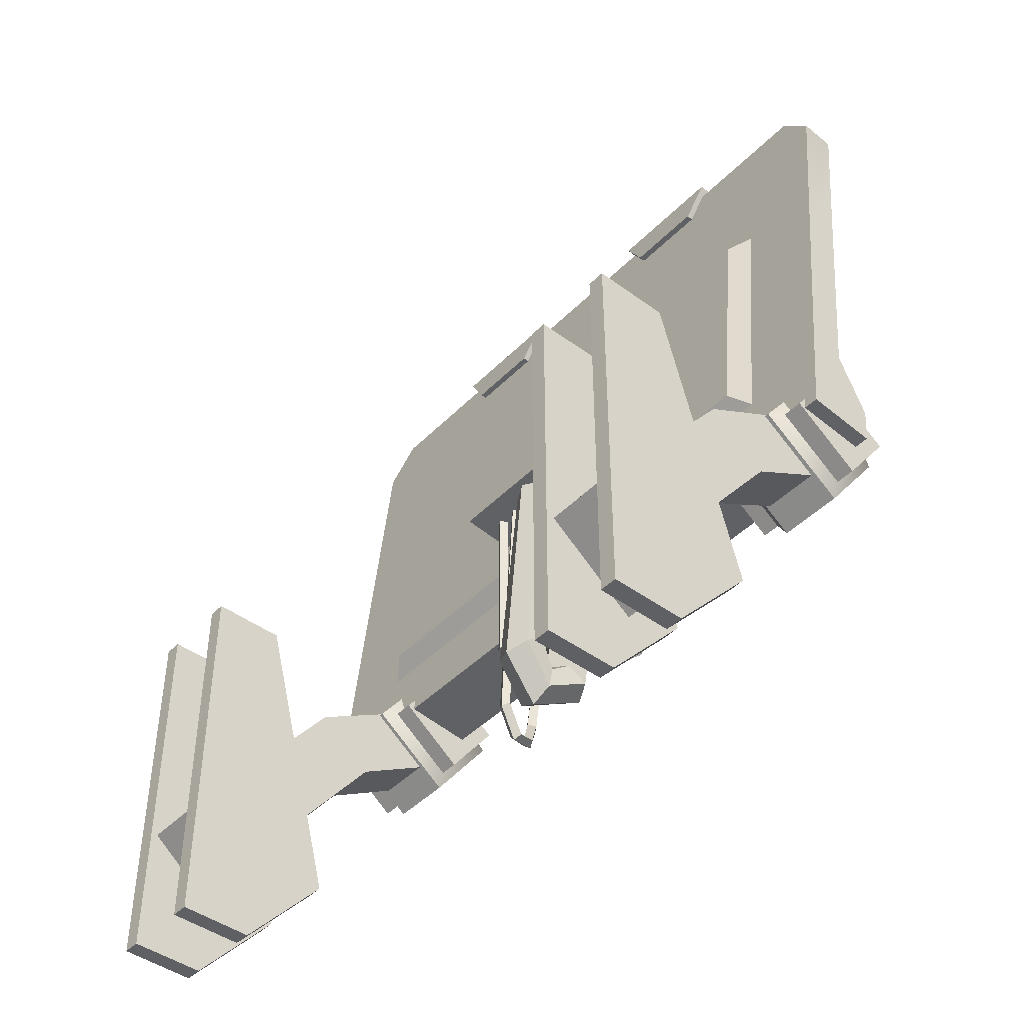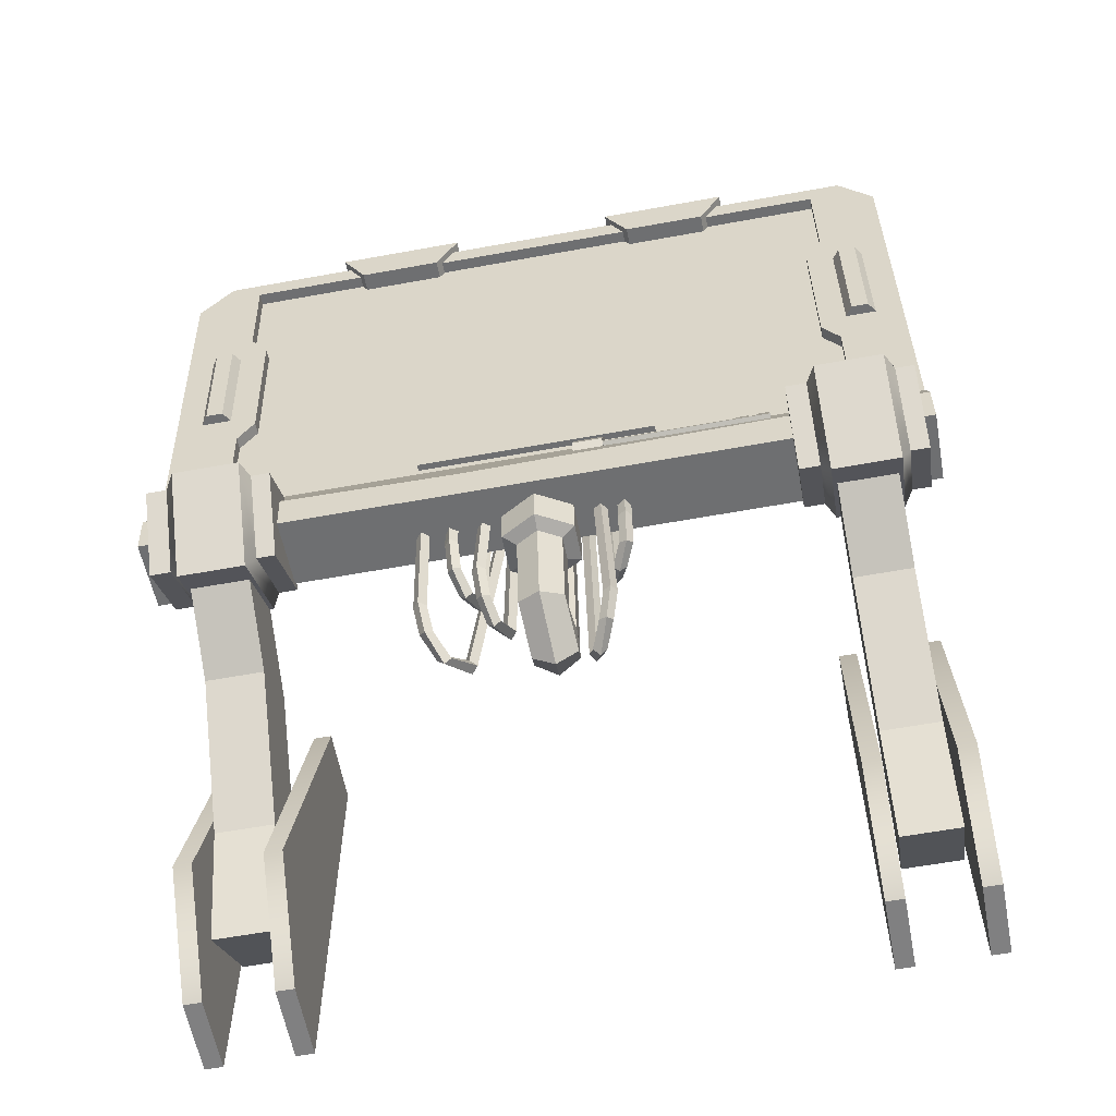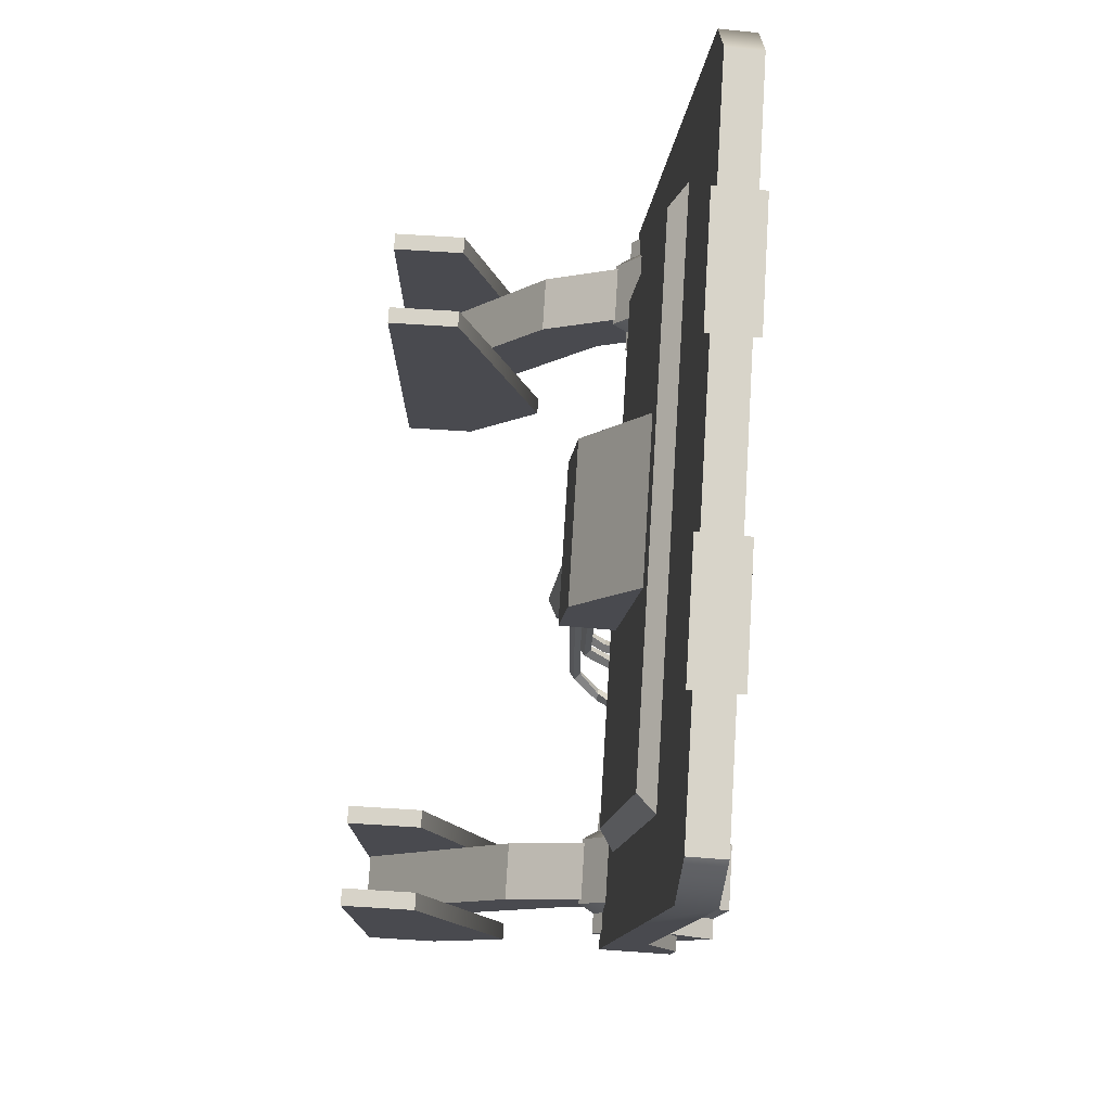
<metadata>
{"format":"obj","ext":"obj","renderer":"f3d","projection":"perspective","resolution":1024,"background":"white","views":[{"elev":-44.5,"azim":-130.7,"up":"+Y"},{"elev":-60.2,"azim":10.6,"up":"+Y"},{"elev":76.5,"azim":-86.5,"up":"+Y"}]}
</metadata>
<code>
v -48.22 -35.34 -0.9993
v -51.54 -35.34 -0.9993
v -48.22 38.82 -0.9993
v -51.54 38.82 -0.9993
v -48.22 38.82 13.12
v -51.54 38.82 13.12
v -48.22 -35.34 13.12
v -51.54 -35.34 13.12
v -51.54 -17.83 28.65
v -48.22 -17.83 28.65
v -48.22 -17.83 -0.9993
v -51.54 -17.83 -0.9993
v -63.95 -35.34 -0.9993
v -67.26 -35.34 -0.9993
v -63.95 38.82 -0.9993
v -67.26 38.82 -0.9993
v -63.95 38.82 13.12
v -67.26 38.82 13.12
v -63.95 -35.34 13.12
v -67.26 -35.34 13.12
v -67.26 -17.83 28.65
v -63.95 -17.83 28.65
v -63.95 -17.83 -0.9993
v -67.26 -17.83 -0.9993
v 68.28 -35.34 -0.9993
v 64.96 -35.34 -0.9993
v 68.28 38.82 -0.9993
v 64.96 38.82 -0.9993
v 68.28 38.82 13.12
v 64.96 38.82 13.12
v 68.28 -35.34 13.12
v 64.96 -35.34 13.12
v 64.96 -17.83 28.65
v 68.28 -17.83 28.65
v 68.28 -17.83 -0.9993
v 64.96 -17.83 -0.9993
v 52.55 -35.34 -0.9993
v 49.24 -35.34 -0.9993
v 52.55 38.82 -0.9993
v 49.24 38.82 -0.9993
v 52.55 38.82 13.12
v 49.24 38.82 13.12
v 52.55 -35.34 13.12
v 49.24 -35.34 13.12
v 49.24 -17.83 28.65
v 52.55 -17.83 28.65
v 52.55 -17.83 -0.9993
v 49.24 -17.83 -0.9993
f 11 12 4 3
f 3 4 6 5
f 5 6 9 10
f 7 8 2 1
f 12 9 6 4
f 10 11 3 5
f 10 9 8 7
f 7 1 11 10
f 1 2 12 11
f 2 8 9 12
f 23 24 16 15
f 15 16 18 17
f 17 18 21 22
f 19 20 14 13
f 24 21 18 16
f 22 23 15 17
f 22 21 20 19
f 19 13 23 22
f 13 14 24 23
f 14 20 21 24
f 35 36 28 27
f 27 28 30 29
f 29 30 33 34
f 31 32 26 25
f 36 33 30 28
f 34 35 27 29
f 34 33 32 31
f 31 25 35 34
f 25 26 36 35
f 26 32 33 36
f 47 48 40 39
f 39 40 42 41
f 41 42 45 46
f 43 44 38 37
f 48 45 42 40
f 46 47 39 41
f 46 45 44 43
f 43 37 47 46
f 37 38 48 47
f 38 44 45 48
v -52.32 -10.49 -0.1128
v -63.17 -10.49 -0.1128
v -52.32 5.784 12.44
v -63.17 5.784 12.44
v -52.32 -2.936 23.75
v -63.17 -2.936 23.75
v -52.32 -23.14 16.28
v -63.17 -23.14 16.28
v -52.32 28.29 29.81
v -63.17 28.29 29.81
v -63.17 19.57 41.11
v -52.32 19.57 41.11
v -52.32 45.44 59.02
v -63.17 45.44 59.02
v -63.17 31.29 60.89
v -52.32 31.29 60.89
v 64.19 -10.49 -0.1128
v 53.33 -10.49 -0.1128
v 64.19 5.784 12.44
v 53.33 5.784 12.44
v 64.19 -2.936 23.75
v 53.33 -2.936 23.75
v 64.19 -23.14 16.28
v 53.33 -23.14 16.28
v 64.19 28.29 29.81
v 53.33 28.29 29.81
v 53.33 19.57 41.11
v 64.19 19.57 41.11
v 64.19 45.44 59.02
v 53.33 45.44 59.02
v 53.33 31.29 60.89
v 64.19 31.29 60.89
v -4.115 12.5 51.14
v 0 11.4 53.24
v 4.115 12.5 51.14
v 4.115 14.72 46.94
v 4.8e-05 15.83 44.84
v -4.115 14.72 46.94
v -4.115 28.51 53.4
v 0 28.26 55.76
v 4.115 28.51 53.4
v 4.115 29 48.67
v 4.8e-05 29.24 46.31
v -4.115 29 48.67
v -6.578 29.47 54.93
v -4.8e-05 29.07 58.71
v 6.578 29.47 54.93
v 6.578 30.25 47.37
v 4.8e-05 30.64 43.6
v -6.578 30.25 47.37
v -6.578 36.09 55.61
v -4.8e-05 35.7 59.39
v 0.000143 36.48 51.84
v 6.578 36.09 55.61
v 6.578 36.87 48.06
v 4.8e-05 37.26 44.28
v -6.578 36.87 48.06
v -3.322 7.692 42.37
v 0.7931 5.358 41.92
v 4.908 7.692 42.37
v 4.908 12.36 43.26
v 0.793 14.69 43.71
v -3.322 12.36 43.26
v -4.115 15.29 36.15
v 0 13.83 34.27
v 4.115 15.29 36.15
v 4.115 18.19 39.91
v 4.8e-05 19.64 41.79
v -4.115 18.19 39.91
v -4.115 63.25 40.87
v 0 63.69 38.53
v 4.8e-05 62.82 43.2
v 4.115 63.25 40.87
v 4.115 62.38 45.54
v 4.8e-05 61.94 47.87
v -4.115 62.38 45.54
v 72.29 50.75 49.86
v -72.29 52.95 50.09
v 65.63 139.2 59
v -65.63 139.2 59
v 65.63 138.4 65.84
v -65.63 138.4 65.84
v 72.29 54.65 57.17
v -72.29 54.65 57.17
v -59.5 138.4 65.84
v -59.5 54.65 57.17
v -59.5 52.95 50.09
v -59.5 139.2 59
v 59.5 138.4 65.84
v 59.5 54.65 57.17
v 59.5 52.95 50.09
v 59.5 139.2 59
v 59.5 77.96 59.58
v 72.29 80.25 59.82
v 72.29 97.26 54.67
v 57.84 97.26 54.67
v -57.84 97.26 54.67
v -72.29 97.26 54.67
v -72.29 80.25 59.82
v -59.5 77.96 59.58
v 56.18 82.53 60.05
v -56.18 82.53 60.05
v 56.18 110.6 62.95
v 72.29 112.9 63.19
v -72.29 112.9 63.19
v -56.18 110.6 62.95
v 59.5 115.1 63.43
v -59.5 115.1 63.43
v 59.5 134.5 65.43
v 72.29 130.9 65.05
v 72.29 131.6 58.22
v 59.5 135.2 58.6
v -59.5 135.2 58.6
v -72.29 131.6 58.22
v -72.29 130.9 65.05
v -59.5 134.5 65.43
v 59.5 58.64 57.58
v 72.29 58.64 57.58
v -72.29 58.64 57.58
v -59.5 58.64 57.58
v -59.5 78.2 57.27
v 59.5 78.2 57.27
v -59.5 58.88 55.27
v 59.5 58.88 55.27
v -56.18 82.77 57.74
v 56.18 82.77 57.74
v -56.18 110.8 60.64
v 56.18 110.8 60.64
v -59.5 115.4 61.12
v 59.5 115.4 61.12
v -59.5 134.8 63.12
v 59.5 134.8 63.12
v 72.29 42.75 62.72
v 59.5 42.75 62.72
v -12.83 41.53 62.59
v -72.29 42.75 62.72
v 72.29 35.19 61.93
v 59.5 35.19 61.93
v 59.5 36.6 48.39
v 72.29 36.6 48.39
v -12.34 35.19 61.93
v -12.34 36.6 48.39
v -72.29 35.19 61.93
v -72.29 36.6 48.39
v 61.35 108 62.69
v 67.13 108 62.69
v 61.35 85.1 60.32
v 67.13 85.1 60.32
v -67.13 108 62.69
v -61.35 108 62.69
v -67.13 85.1 60.32
v -61.35 85.1 60.32
v 62.61 107.8 64.59
v 65.86 107.8 64.59
v 62.61 84.91 62.22
v 65.86 84.91 62.22
v -65.86 107.8 64.59
v -62.61 107.8 64.59
v -65.86 84.91 62.22
v -62.61 84.91 62.22
v 13.25 11.18 50.95
v 11.78 11.28 49.95
v 12.37 36.17 53.54
v 10.9 36.28 52.54
v 11.37 36.02 55
v 9.903 36.12 54
v 12.25 11.03 52.41
v 10.78 11.13 51.41
v 11.03 4.854 49.94
v 9.603 5.659 49.25
v 10.65 6.512 48.09
v 12.07 5.707 48.79
v 8.952 2.672 43.94
v 7.715 3.662 44.74
v 8.881 4.992 44.9
v 10.12 4.002 44.1
v 7.505 8.032 39.48
v 6.452 8.692 40.75
v 7.867 9.4 41.55
v 8.92 8.74 40.28
v 6.572 63.21 41.67
v 5.569 63.16 43.13
v 7.035 63.16 44.13
v 8.038 63.21 42.67
v -9.827 23.35 52.57
v -10.9 23.49 51.16
v -8.954 36.13 53.95
v -10.03 36.28 52.55
v -10.37 36.02 55.02
v -11.44 36.16 53.61
v -11.24 23.24 53.64
v -12.32 23.38 52.23
v -10.63 16.69 51.16
v -11.74 17.54 50.06
v -9.842 18.47 49.32
v -9.248 17.5 50.4
v -9.335 13.59 46.4
v -10.56 14.86 46.21
v -9.296 16.1 46.37
v -8.071 14.83 46.55
v -7.444 18.06 40.42
v -8.821 18.76 41.3
v -7.709 19.42 42.51
v -6.332 18.72 41.63
v -6.867 63.22 41.48
v -8.281 63.22 42.56
v -7.205 63.17 43.97
v -5.792 63.18 42.89
v -14.86 32.64 53.62
v -15.9 32.79 52.18
v -14.86 36.13 53.98
v -15.9 36.28 52.54
v -16.31 36.02 55.01
v -17.34 36.17 53.57
v -16.31 32.53 54.65
v -17.34 32.68 53.21
v -16 26.11 52.15
v -17.08 26.96 51.01
v -15.67 27.77 50.29
v -14.6 26.92 51.42
v -14.43 23.01 47.43
v -15.64 24.29 47.21
v -14.38 25.52 47.4
v -13.17 24.24 47.62
v -12.75 27.35 41.46
v -14.15 28.05 42.3
v -13.07 28.71 43.55
v -11.67 28.01 42.71
v -12.05 63.21 41.58
v -13.5 63.21 42.61
v -12.46 63.17 44.06
v -11.02 63.17 43.03
v -20.13 15.2 51.76
v -21.24 15.35 50.38
v -20.13 36.13 53.93
v -21.24 36.28 52.55
v -21.52 36.02 55.03
v -22.63 36.16 53.65
v -21.52 15.09 52.87
v -22.63 15.23 51.48
v -20.52 8.663 50.44
v -21.66 9.507 49.37
v -20.29 10.32 48.57
v -19.16 9.479 49.65
v -17.95 5.245 45.57
v -19.19 6.515 45.42
v -17.92 7.757 45.55
v -16.69 6.486 45.7
v -14.37 10.02 39.62
v -15.73 10.71 40.53
v -14.59 11.38 41.71
v -13.23 10.69 40.8
v -8.979 63.5 38.86
v -10.37 63.48 39.97
v -9.257 63.45 41.35
v -7.87 63.46 40.24
v 13.01 54.22 57.15
v 7.47 54.22 57.15
v 13.01 54.04 58.91
v 7.47 54.04 58.91
v 13.01 47.61 61.88
v 7.47 47.61 61.88
v 13.01 46.12 61.03
v 7.47 46.12 61.03
v 16.7 32.68 53.18
v 15.23 32.79 52.18
v 16.7 36.17 53.54
v 15.23 36.28 52.54
v 15.7 36.02 55
v 14.23 36.12 54
v 15.7 32.53 54.64
v 14.23 32.64 53.64
v 15.36 26.11 52.14
v 13.93 26.92 51.45
v 14.97 27.77 50.29
v 16.4 26.97 50.99
v 13.3 24.41 47.15
v 12.03 25.64 47.37
v 13.24 26.92 47.12
v 14.5 25.69 46.9
v 11.8 27.61 42.66
v 10.74 28.27 43.93
v 12.16 28.97 44.73
v 13.21 28.31 43.46
v 10.85 63.2 41.67
v 9.853 63.16 43.14
v 11.32 63.16 44.14
v 12.32 63.2 42.67
v -46.46 36.81 46.92
v -69.42 36.81 46.92
v -46.46 49.95 56.63
v -69.42 49.95 56.63
v -46.46 40.48 69.57
v -69.42 40.48 69.57
v -46.46 27.34 59.87
v -69.42 27.34 59.87
v -65.6 40.48 69.57
v -65.6 27.34 59.87
v -65.6 36.81 46.92
v -65.6 49.95 56.63
v -49.91 40.48 69.57
v -49.91 27.34 59.87
v -49.91 36.81 46.92
v -49.91 49.95 56.63
v -51.56 40.96 72.45
v -63.95 40.96 72.45
v -63.95 24.54 60.34
v -51.56 24.54 60.34
v -51.56 36.32 44.05
v -63.95 36.32 44.05
v -51.56 52.75 56.16
v -63.95 52.75 56.16
v -20.5 133.8 57.19
v -36.34 133.8 57.19
v -16.09 141 57.94
v -40.75 141 57.94
v -16.09 140 67.26
v -40.75 140 67.26
v -20.5 132.8 66.52
v -36.34 132.8 66.52
v 36.33 133.8 57.19
v 20.48 133.8 57.19
v 40.73 141 57.94
v 16.08 141 57.94
v 40.73 140 67.26
v 16.08 140 67.26
v 36.33 132.8 66.52
v 20.48 132.8 66.52
v -14.44 61.25 55.52
v 14.44 61.25 55.52
v -22.47 56.1 54.98
v 22.47 56.1 54.98
v -22.47 55.73 58.54
v 22.47 55.73 58.54
v -14.44 60.88 59.07
v 14.44 60.88 59.07
v 51.5 53.82 47.06
v -51.5 53.82 47.06
v 51.5 103.4 52.19
v -51.5 103.4 52.19
v 55.32 106.5 55.62
v -55.32 106.5 55.62
v 55.32 50.13 49.79
v -55.32 50.13 49.79
v 15.6 62.57 37.19
v -15.6 62.57 37.19
v 15.6 79.38 38.93
v -15.6 79.38 38.93
v 15.6 98.13 51.64
v -15.6 98.13 51.64
v 15.6 61.47 47.85
v -15.6 61.47 47.85
v 70.04 36.81 46.92
v 47.08 36.81 46.92
v 70.04 49.95 56.63
v 47.08 49.95 56.63
v 70.04 40.48 69.57
v 47.08 40.48 69.57
v 70.04 27.34 59.87
v 47.08 27.34 59.87
v 50.9 40.48 69.57
v 50.9 27.34 59.87
v 50.9 36.81 46.92
v 50.9 49.95 56.63
v 66.59 40.48 69.57
v 66.59 27.34 59.87
v 66.59 36.81 46.92
v 66.59 49.95 56.63
v 64.94 40.96 72.45
v 52.55 40.96 72.45
v 52.55 24.54 60.34
v 64.94 24.54 60.34
v 64.94 36.32 44.05
v 52.55 36.32 44.05
v 64.94 52.75 56.16
v 52.55 52.75 56.16
v 43.76 49.62 59.4
v 41.31 49.62 59.4
v 43.76 50.01 60.14
v 41.31 50.01 60.14
v 43.76 47.78 61.15
v 41.31 47.78 61.15
v 43.76 47.39 60.41
v 41.31 47.39 60.41
v 43.76 55.82 56.47
v 41.31 55.82 56.47
v 41.31 56.21 57.21
v 43.76 56.21 57.21
v 13.01 47.39 60.41
v 13.01 49.62 59.4
v 13.01 47.78 61.15
v 13.01 50.01 60.14
v 39.88 52.88 57.75
v 37.43 52.88 57.75
v 39.88 53.27 58.49
v 37.43 53.27 58.49
v 39.88 51.04 59.5
v 37.43 51.04 59.5
v 39.88 50.66 58.76
v 37.43 50.66 58.76
v 39.88 55.82 56.47
v 37.43 55.82 56.47
v 37.43 56.21 57.21
v 39.88 56.21 57.21
v 13.01 50.66 58.76
v 13.01 52.88 57.75
v 13.01 51.04 59.5
v 13.01 53.27 58.49
f 49 50 52 51
f 53 54 56 55
f 55 56 50 49
f 50 56 54 52
f 55 49 51 53
f 51 52 58 57
f 52 54 59 58
f 54 53 60 59
f 53 51 57 60
f 57 58 62 61
f 58 59 63 62
f 59 60 64 63
f 60 57 61 64
f 65 66 68 67
f 69 70 72 71
f 71 72 66 65
f 66 72 70 68
f 71 65 67 69
f 67 68 74 73
f 68 70 75 74
f 70 69 76 75
f 69 67 73 76
f 73 74 78 77
f 74 75 79 78
f 75 76 80 79
f 76 73 77 80
f 81 82 88 87
f 82 83 89 88
f 83 84 90 89
f 84 85 91 90
f 85 86 92 91
f 86 81 87 92
f 119 118 120
f 121 119 120
f 122 121 120
f 123 122 120
f 124 123 120
f 118 124 120
f 99 100 101
f 100 102 101
f 102 103 101
f 103 104 101
f 104 105 101
f 105 99 101
f 87 88 94 93
f 88 89 95 94
f 89 90 96 95
f 90 91 97 96
f 91 92 98 97
f 92 87 93 98
f 93 94 100 99
f 94 95 102 100
f 95 96 103 102
f 96 97 104 103
f 97 98 105 104
f 98 93 99 105
f 82 81 106 107
f 83 82 107 108
f 84 83 108 109
f 85 84 109 110
f 86 85 110 111
f 81 86 111 106
f 107 106 112 113
f 108 107 113 114
f 109 108 114 115
f 110 109 115 116
f 111 110 116 117
f 106 111 117 112
f 113 112 118 119
f 114 113 119 121
f 115 114 121 122
f 116 115 122 123
f 117 116 123 124
f 112 117 124 118
f 159 160 140 127
f 127 140 137 129
f 129 137 157 158
f 185 186 187 188
f 162 163 130 128
f 158 159 127 129
f 133 130 163 164
f 190 189 191 192
f 136 161 162 128
f 133 136 128 130
f 137 133 164 157
f 187 186 189 190
f 140 160 161 136
f 137 140 136 133
f 142 141 165 166
f 166 125 143 142
f 125 139 144 143
f 145 144 139 135
f 146 145 135 126
f 126 167 147 146
f 148 147 167 168
f 170 169 171 172
f 142 149 141
f 150 147 148
f 174 173 169 170
f 202 201 203 204
f 142 143 152
f 146 147 153
f 206 205 207 208
f 176 175 173 174
f 152 155 151
f 156 153 154
f 178 177 175 176
f 158 157 155 152
f 152 143 159 158
f 143 144 160 159
f 161 160 144 145
f 162 161 145 146
f 146 153 163 162
f 164 163 153 156
f 180 179 177 178
f 166 165 138 131
f 131 125 166
f 126 132 167
f 168 167 132 134
f 165 168 134 138
f 148 168 171 169
f 168 165 172 171
f 165 141 170 172
f 150 148 169 173
f 141 149 174 170
f 154 150 173 175
f 149 151 176 174
f 156 154 175 177
f 151 155 178 176
f 157 164 179 180
f 164 156 177 179
f 155 157 180 178
f 131 138 182 181
f 125 131 181
f 134 132 184 183
f 132 126 184
f 138 134 183 182
f 181 182 186 185
f 139 125 188 187
f 125 181 185 188
f 183 184 191 189
f 184 126 192 191
f 126 135 190 192
f 182 183 189 186
f 135 139 187 190
f 152 151 193 194
f 151 149 195 193
f 149 142 196 195
f 142 152 194 196
f 154 153 197 198
f 153 147 199 197
f 147 150 200 199
f 150 154 198 200
f 194 193 201 202
f 193 195 203 201
f 195 196 204 203
f 196 194 202 204
f 198 197 205 206
f 197 199 207 205
f 199 200 208 207
f 200 198 206 208
f 209 210 212 211
f 211 212 214 213
f 213 214 216 215
f 229 230 231 232
f 210 216 214 212
f 215 209 211 213
f 215 216 218 217
f 216 210 219 218
f 210 209 220 219
f 209 215 217 220
f 217 218 222 221
f 218 219 223 222
f 219 220 224 223
f 220 217 221 224
f 221 222 226 225
f 222 223 227 226
f 223 224 228 227
f 224 221 225 228
f 225 226 230 229
f 226 227 231 230
f 227 228 232 231
f 228 225 229 232
f 233 234 236 235
f 235 236 238 237
f 237 238 240 239
f 253 254 255 256
f 234 240 238 236
f 239 233 235 237
f 239 240 242 241
f 240 234 243 242
f 234 233 244 243
f 233 239 241 244
f 241 242 246 245
f 242 243 247 246
f 243 244 248 247
f 244 241 245 248
f 245 246 250 249
f 246 247 251 250
f 247 248 252 251
f 248 245 249 252
f 249 250 254 253
f 250 251 255 254
f 251 252 256 255
f 252 249 253 256
f 257 258 260 259
f 259 260 262 261
f 261 262 264 263
f 277 278 279 280
f 258 264 262 260
f 263 257 259 261
f 263 264 266 265
f 264 258 267 266
f 258 257 268 267
f 257 263 265 268
f 265 266 270 269
f 266 267 271 270
f 267 268 272 271
f 268 265 269 272
f 269 270 274 273
f 270 271 275 274
f 271 272 276 275
f 272 269 273 276
f 273 274 278 277
f 274 275 279 278
f 275 276 280 279
f 276 273 277 280
f 281 282 284 283
f 283 284 286 285
f 285 286 288 287
f 301 302 303 304
f 282 288 286 284
f 287 281 283 285
f 287 288 290 289
f 288 282 291 290
f 282 281 292 291
f 281 287 289 292
f 289 290 294 293
f 290 291 295 294
f 291 292 296 295
f 292 289 293 296
f 293 294 298 297
f 294 295 299 298
f 295 296 300 299
f 296 293 297 300
f 297 298 302 301
f 298 299 303 302
f 299 300 304 303
f 300 297 301 304
f 305 306 308 307
f 307 308 310 309
f 309 310 312 311
f 306 312 310 308
f 311 305 307 309
f 313 314 316 315
f 315 316 318 317
f 317 318 320 319
f 333 334 335 336
f 314 320 318 316
f 319 313 315 317
f 319 320 322 321
f 320 314 323 322
f 314 313 324 323
f 313 319 321 324
f 321 322 326 325
f 322 323 327 326
f 323 324 328 327
f 324 321 325 328
f 325 326 330 329
f 326 327 331 330
f 327 328 332 331
f 328 325 329 332
f 329 330 334 333
f 330 331 335 334
f 331 332 336 335
f 332 329 333 336
f 337 351 352 339
f 339 352 349 341
f 341 349 350 343
f 343 350 351 337
f 338 344 342 340
f 343 337 339 341
f 345 342 344 346
f 347 346 344 338
f 348 347 338 340
f 345 348 340 342
f 353 354 355 356
f 357 356 355 358
f 359 357 358 360
f 353 359 360 354
f 345 346 355 354
f 350 349 353 356
f 351 350 356 357
f 346 347 358 355
f 352 351 357 359
f 347 348 360 358
f 349 352 359 353
f 348 345 354 360
f 361 362 364 363
f 363 364 366 365
f 365 366 368 367
f 367 368 362 361
f 362 368 366 364
f 367 361 363 365
f 369 370 372 371
f 371 372 374 373
f 373 374 376 375
f 375 376 370 369
f 370 376 374 372
f 375 369 371 373
f 379 380 382 381
f 381 382 384 383
f 383 384 378 377
f 378 384 382 380
f 383 377 379 381
f 385 386 388 387
f 387 388 390 389
f 391 392 386 385
f 386 392 390 388
f 391 385 387 389
f 393 394 396 395
f 395 396 398 397
f 399 400 394 393
f 394 400 398 396
f 399 393 395 397
f 401 415 416 403
f 403 416 413 405
f 405 413 414 407
f 407 414 415 401
f 402 408 406 404
f 407 401 403 405
f 409 406 408 410
f 411 410 408 402
f 412 411 402 404
f 409 412 404 406
f 417 418 419 420
f 421 420 419 422
f 423 421 422 424
f 417 423 424 418
f 409 410 419 418
f 414 413 417 420
f 415 414 420 421
f 410 411 422 419
f 416 415 421 423
f 411 412 424 422
f 413 416 423 417
f 412 409 418 424
f 433 434 435 436
f 427 428 430 429
f 429 430 432 431
f 438 437 439 440
f 431 425 427 429
f 426 428 435 434
f 428 427 436 435
f 427 425 433 436
f 432 430 439 437
f 430 428 440 439
f 428 426 438 440
f 449 450 451 452
f 443 444 446 445
f 445 446 448 447
f 454 453 455 456
f 447 441 443 445
f 442 444 451 450
f 444 443 452 451
f 443 441 449 452
f 448 446 455 453
f 446 444 456 455
f 444 442 454 456

</code>
